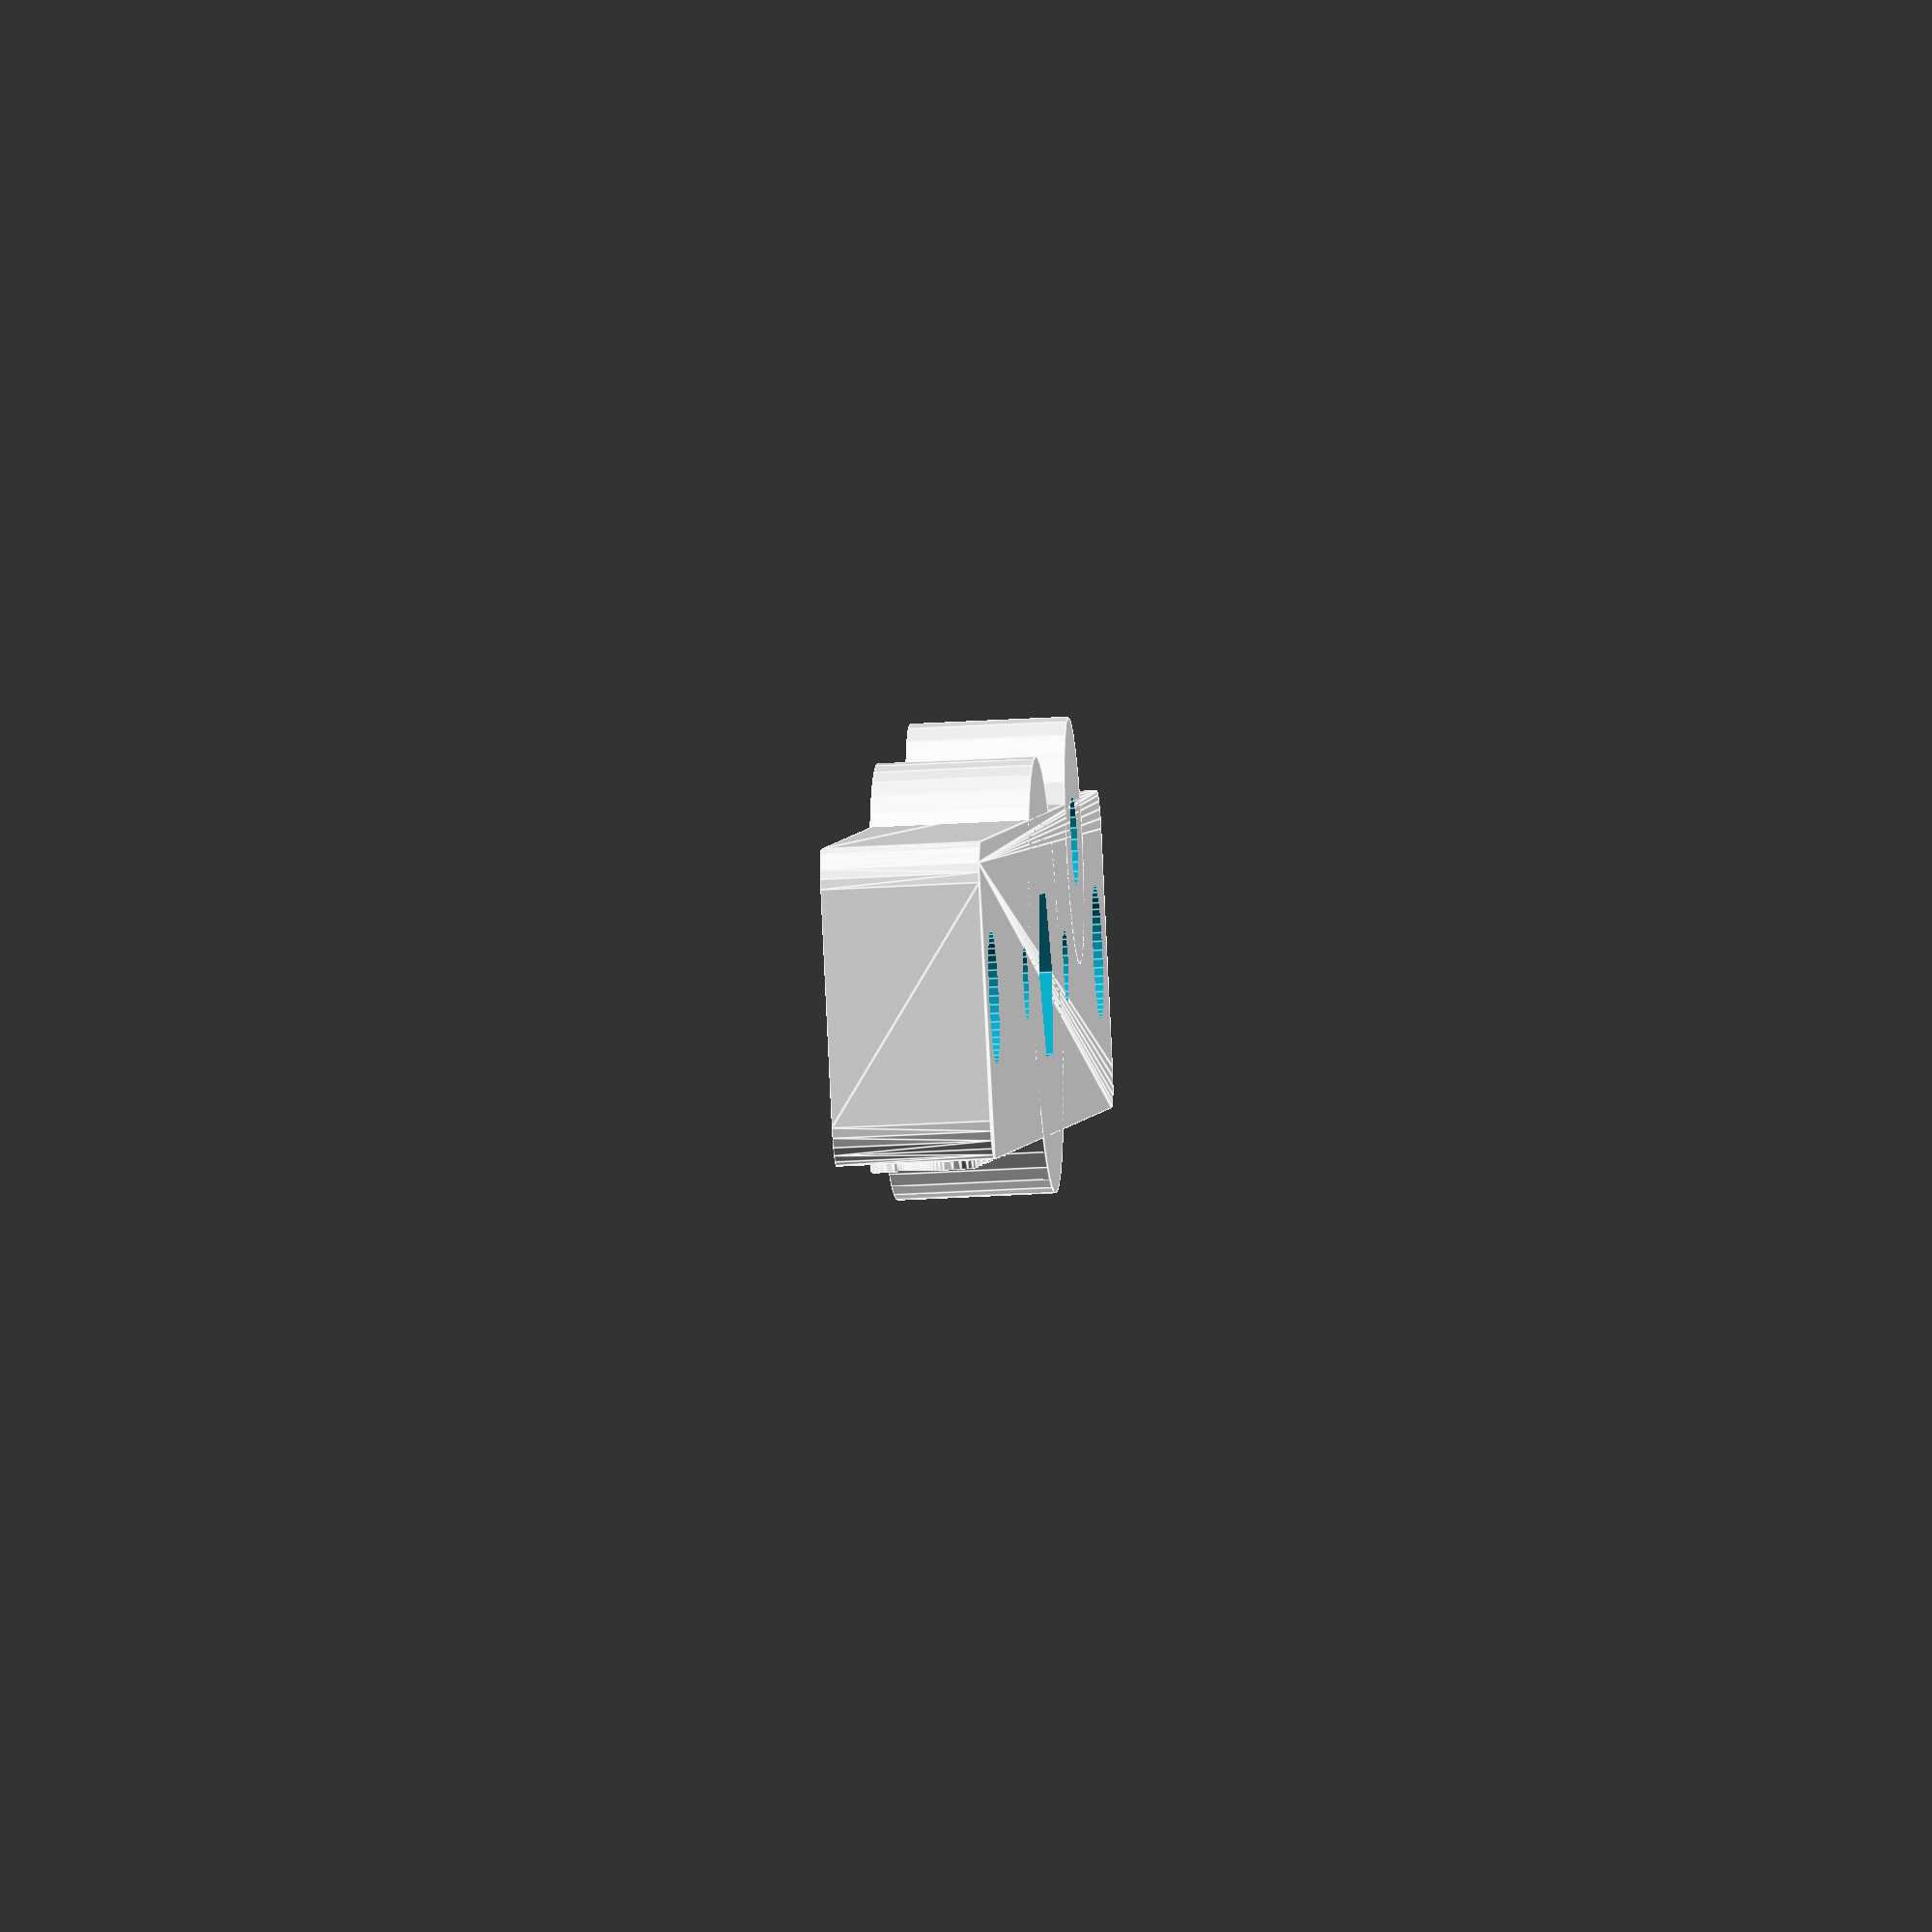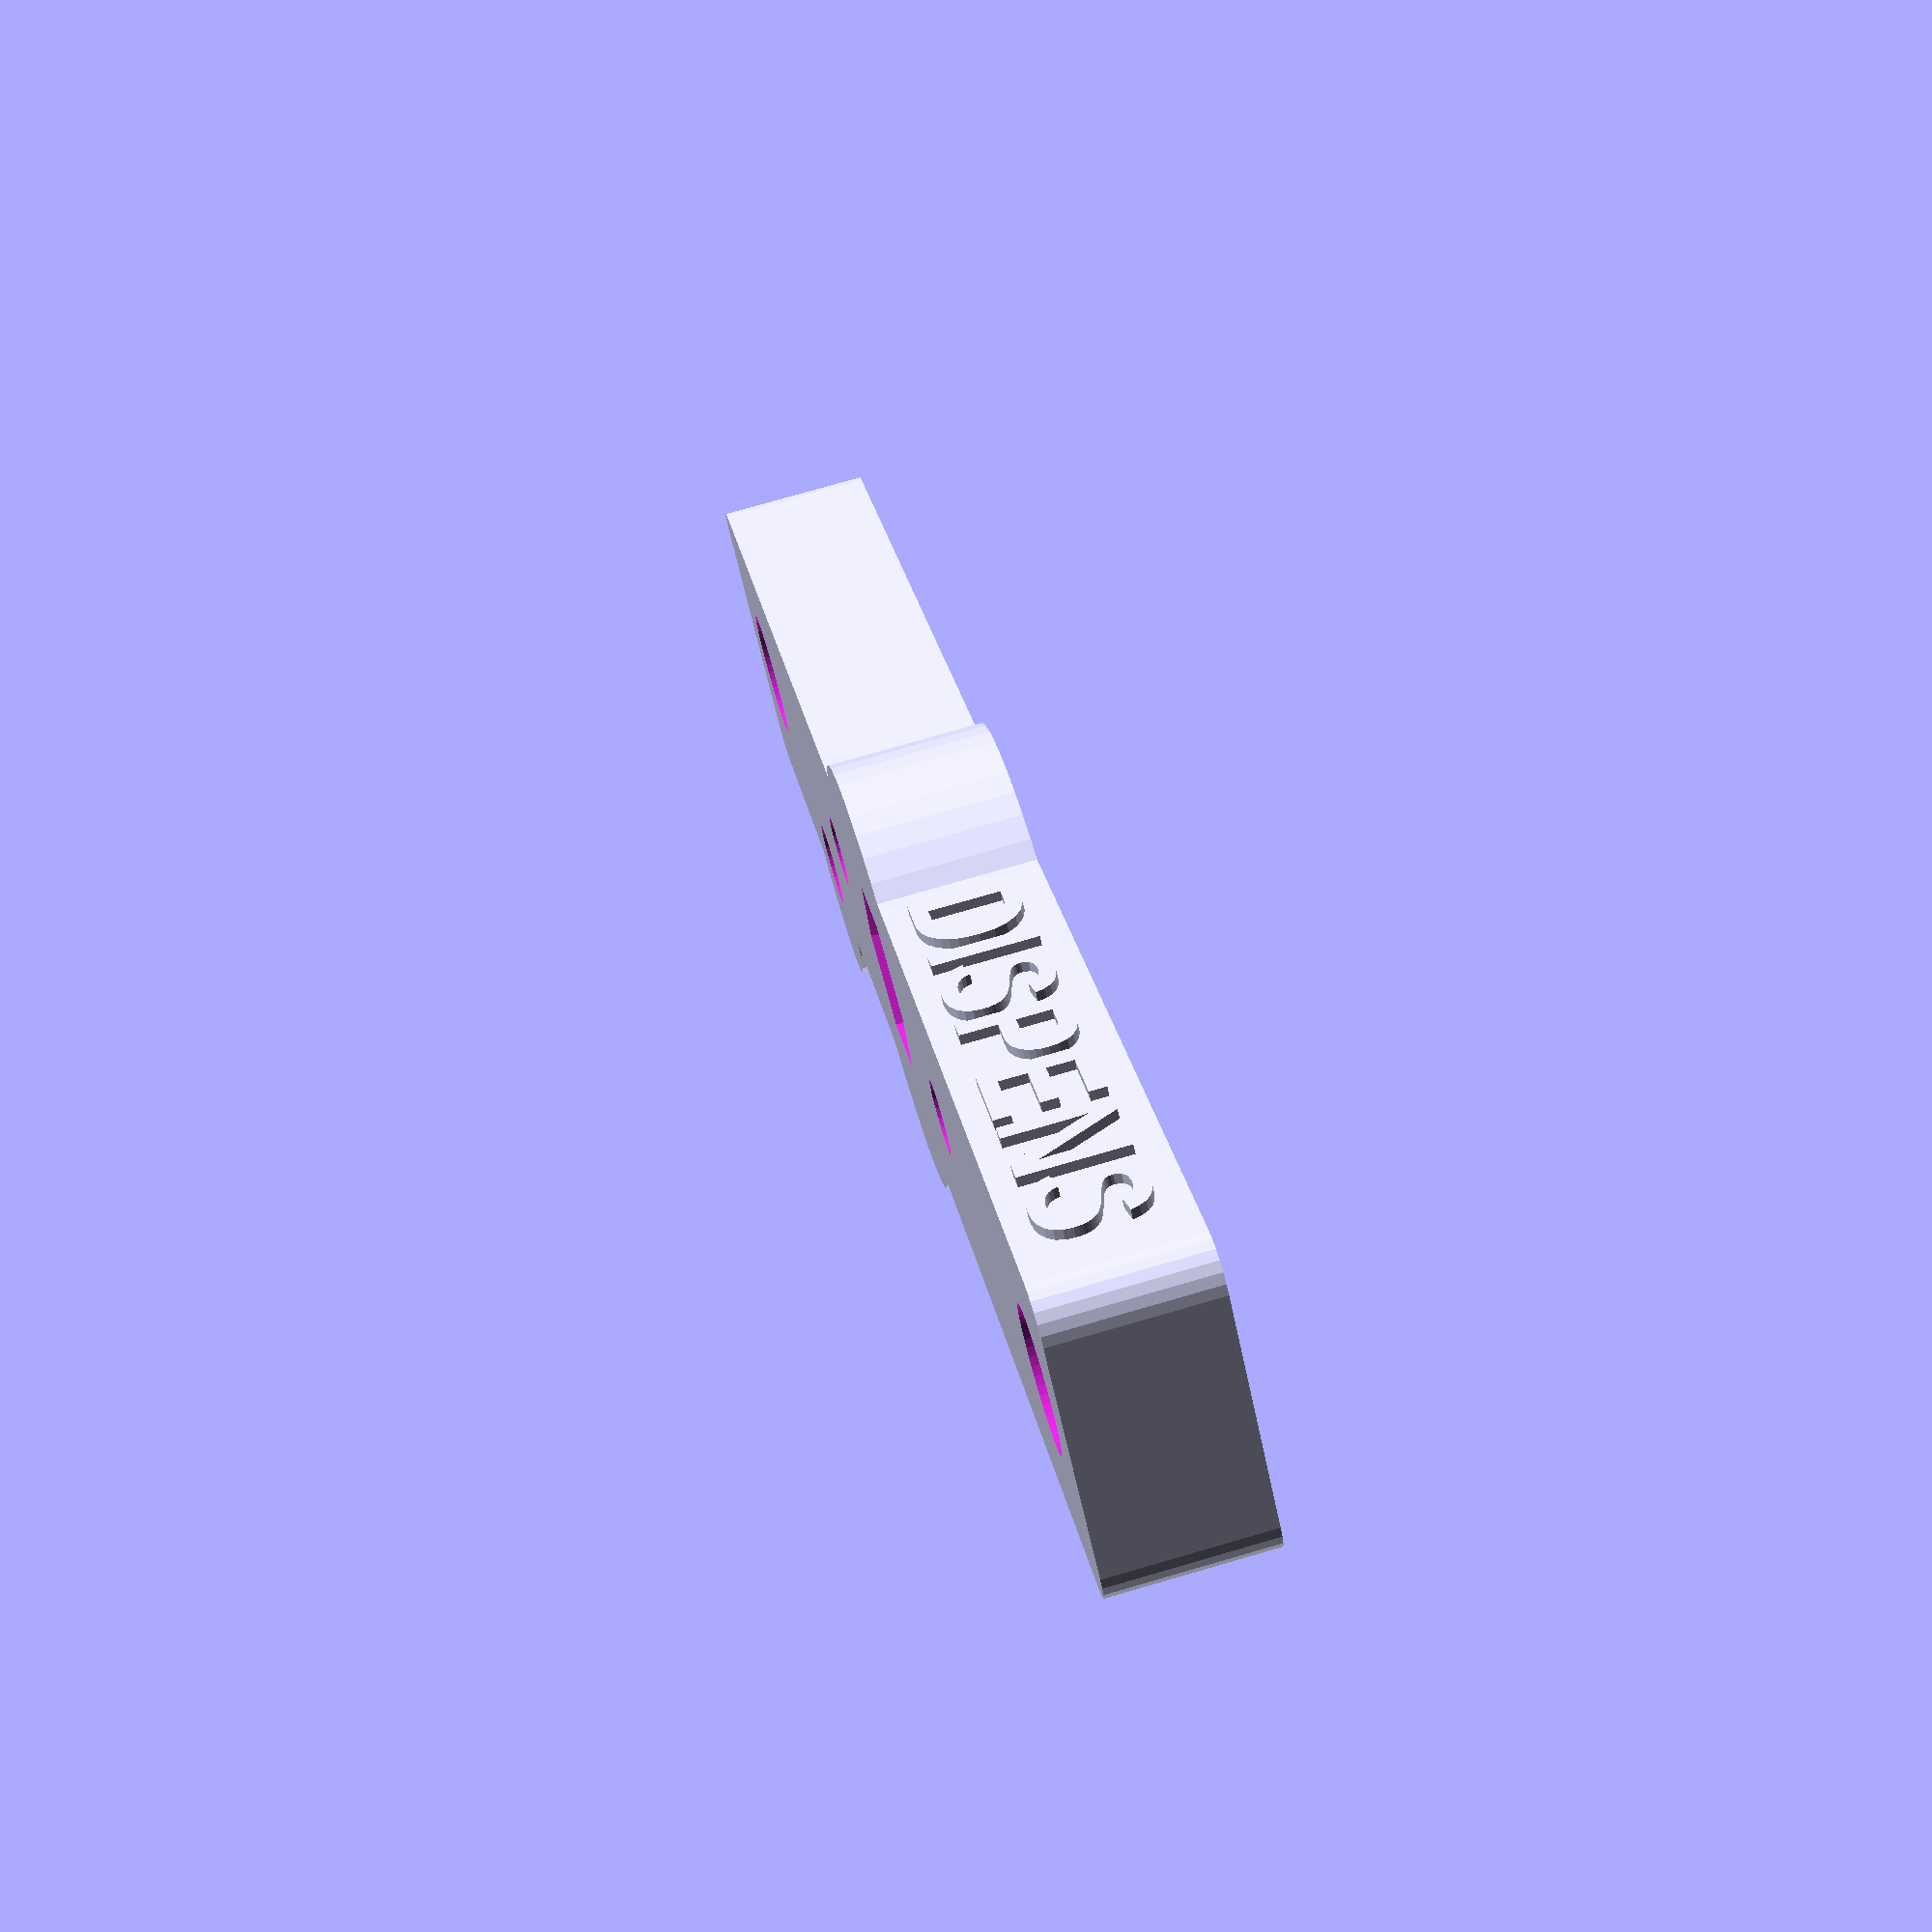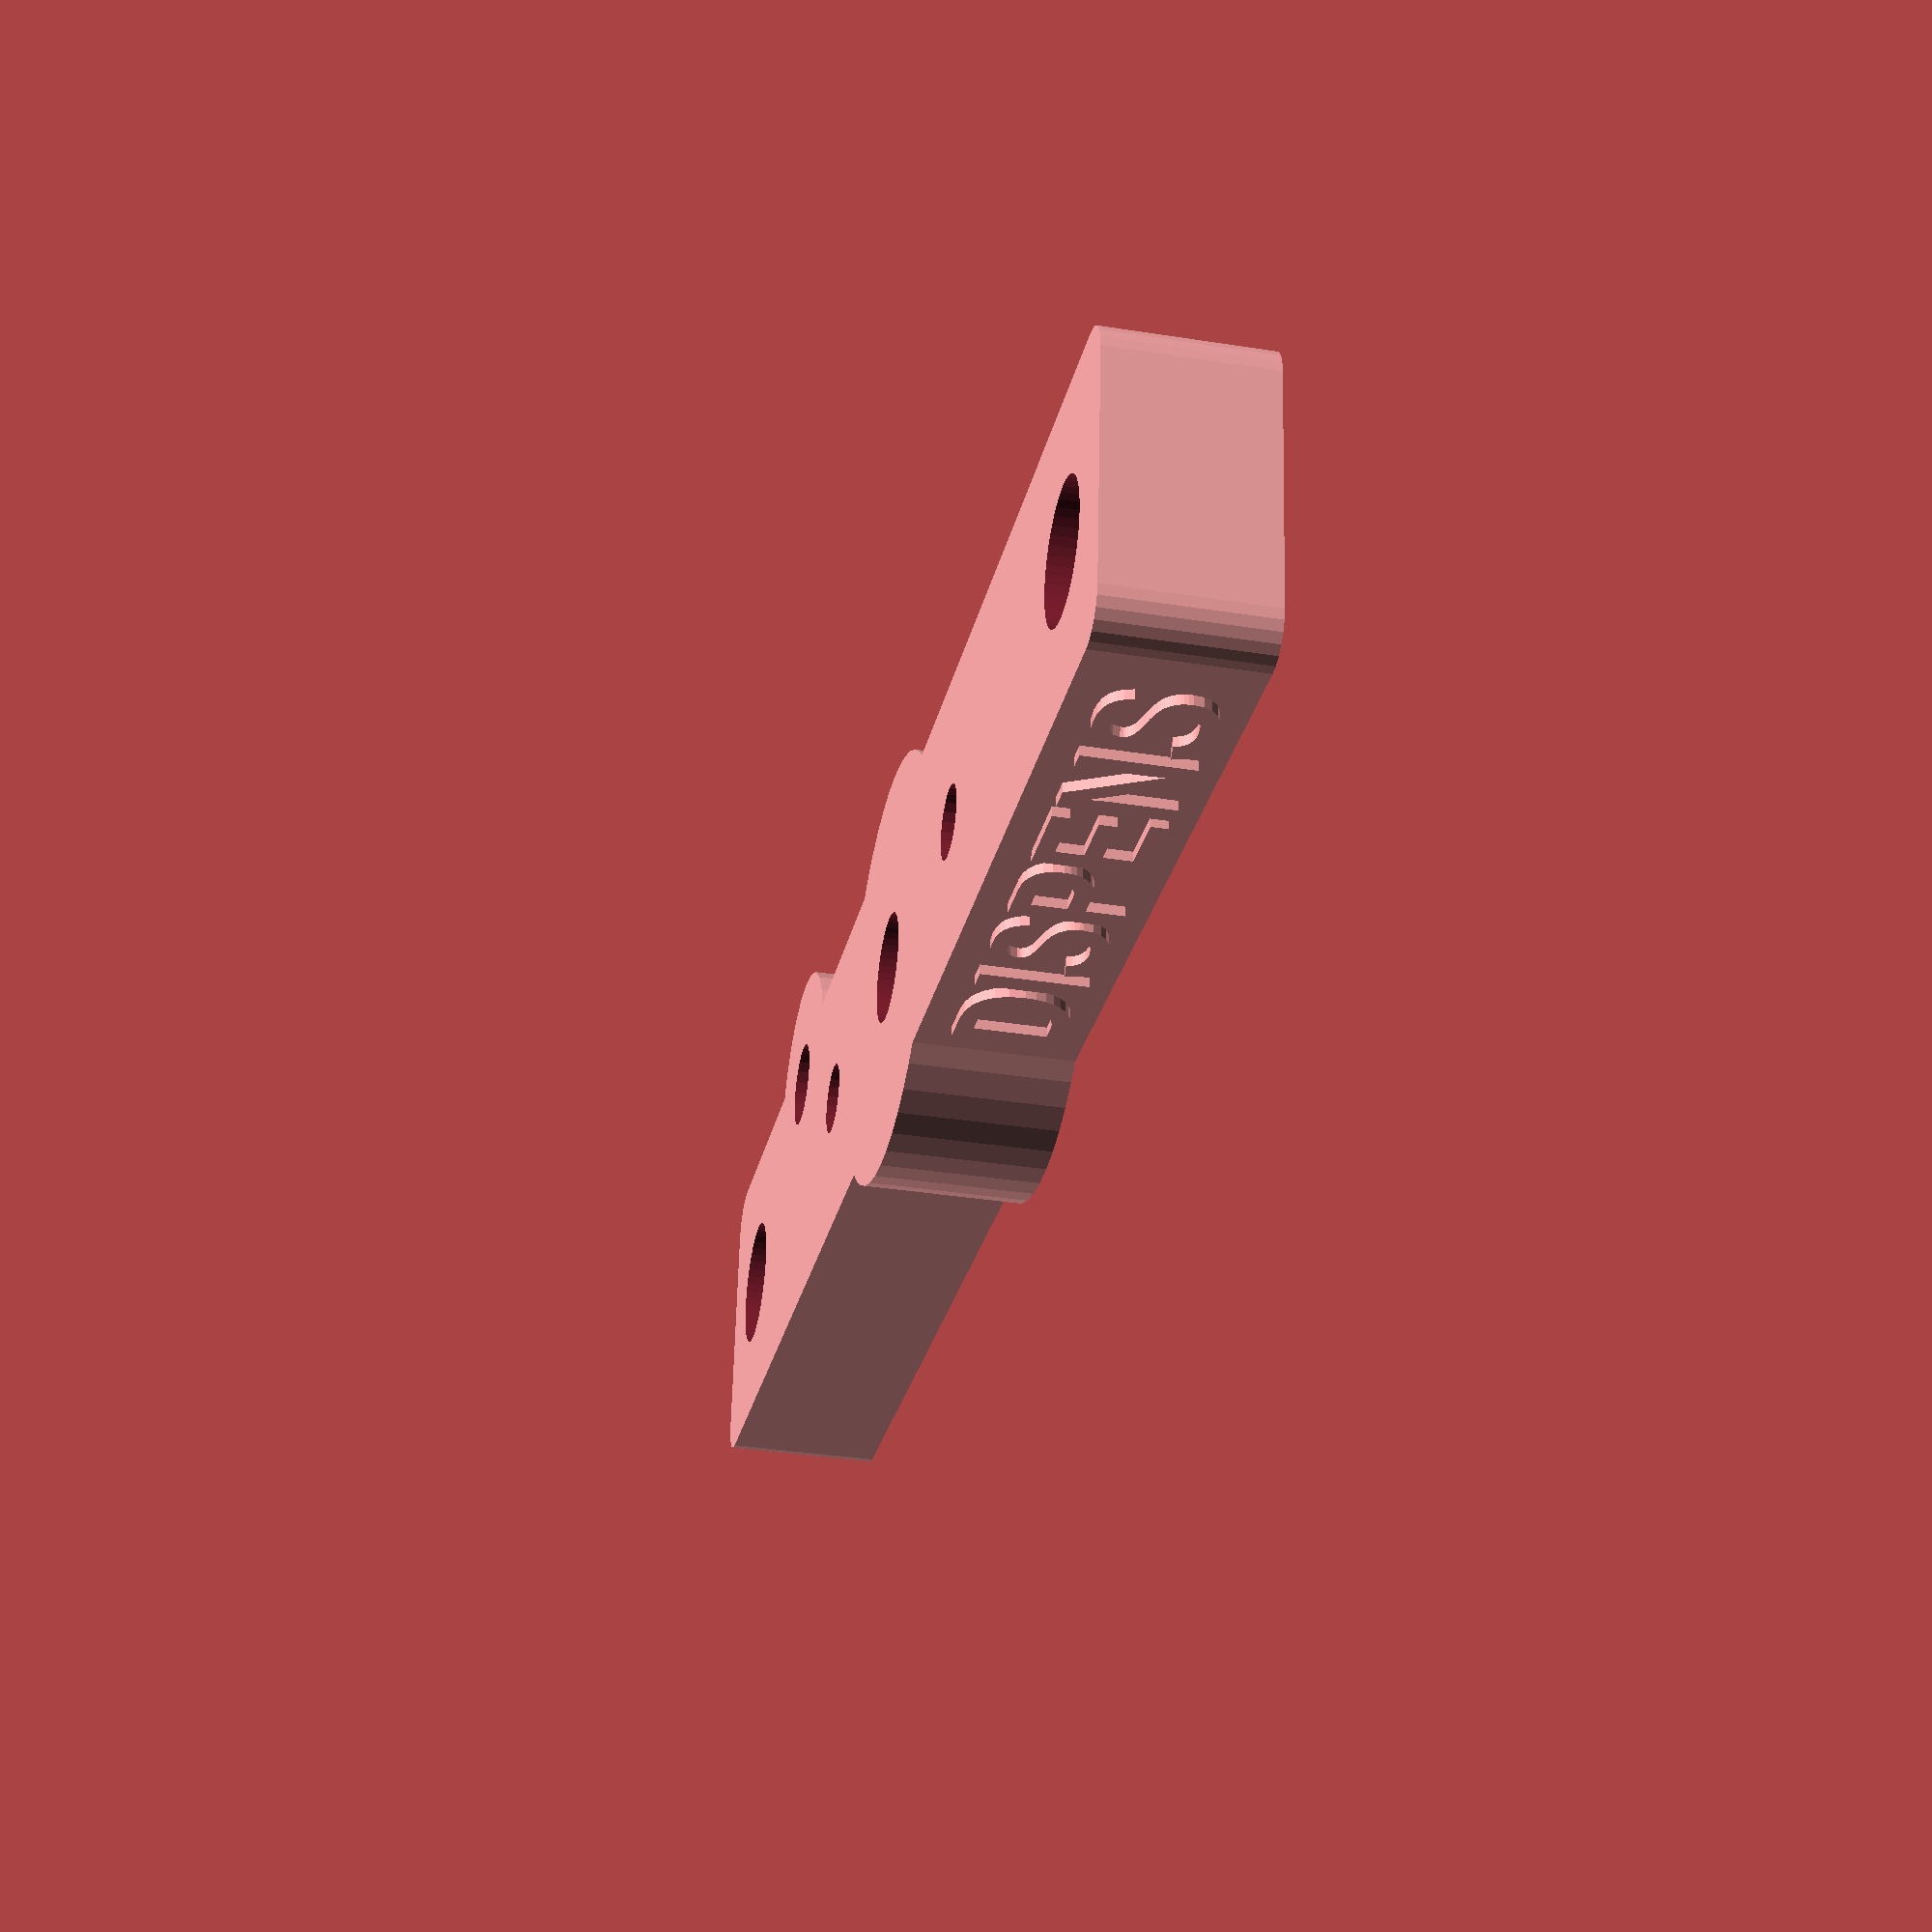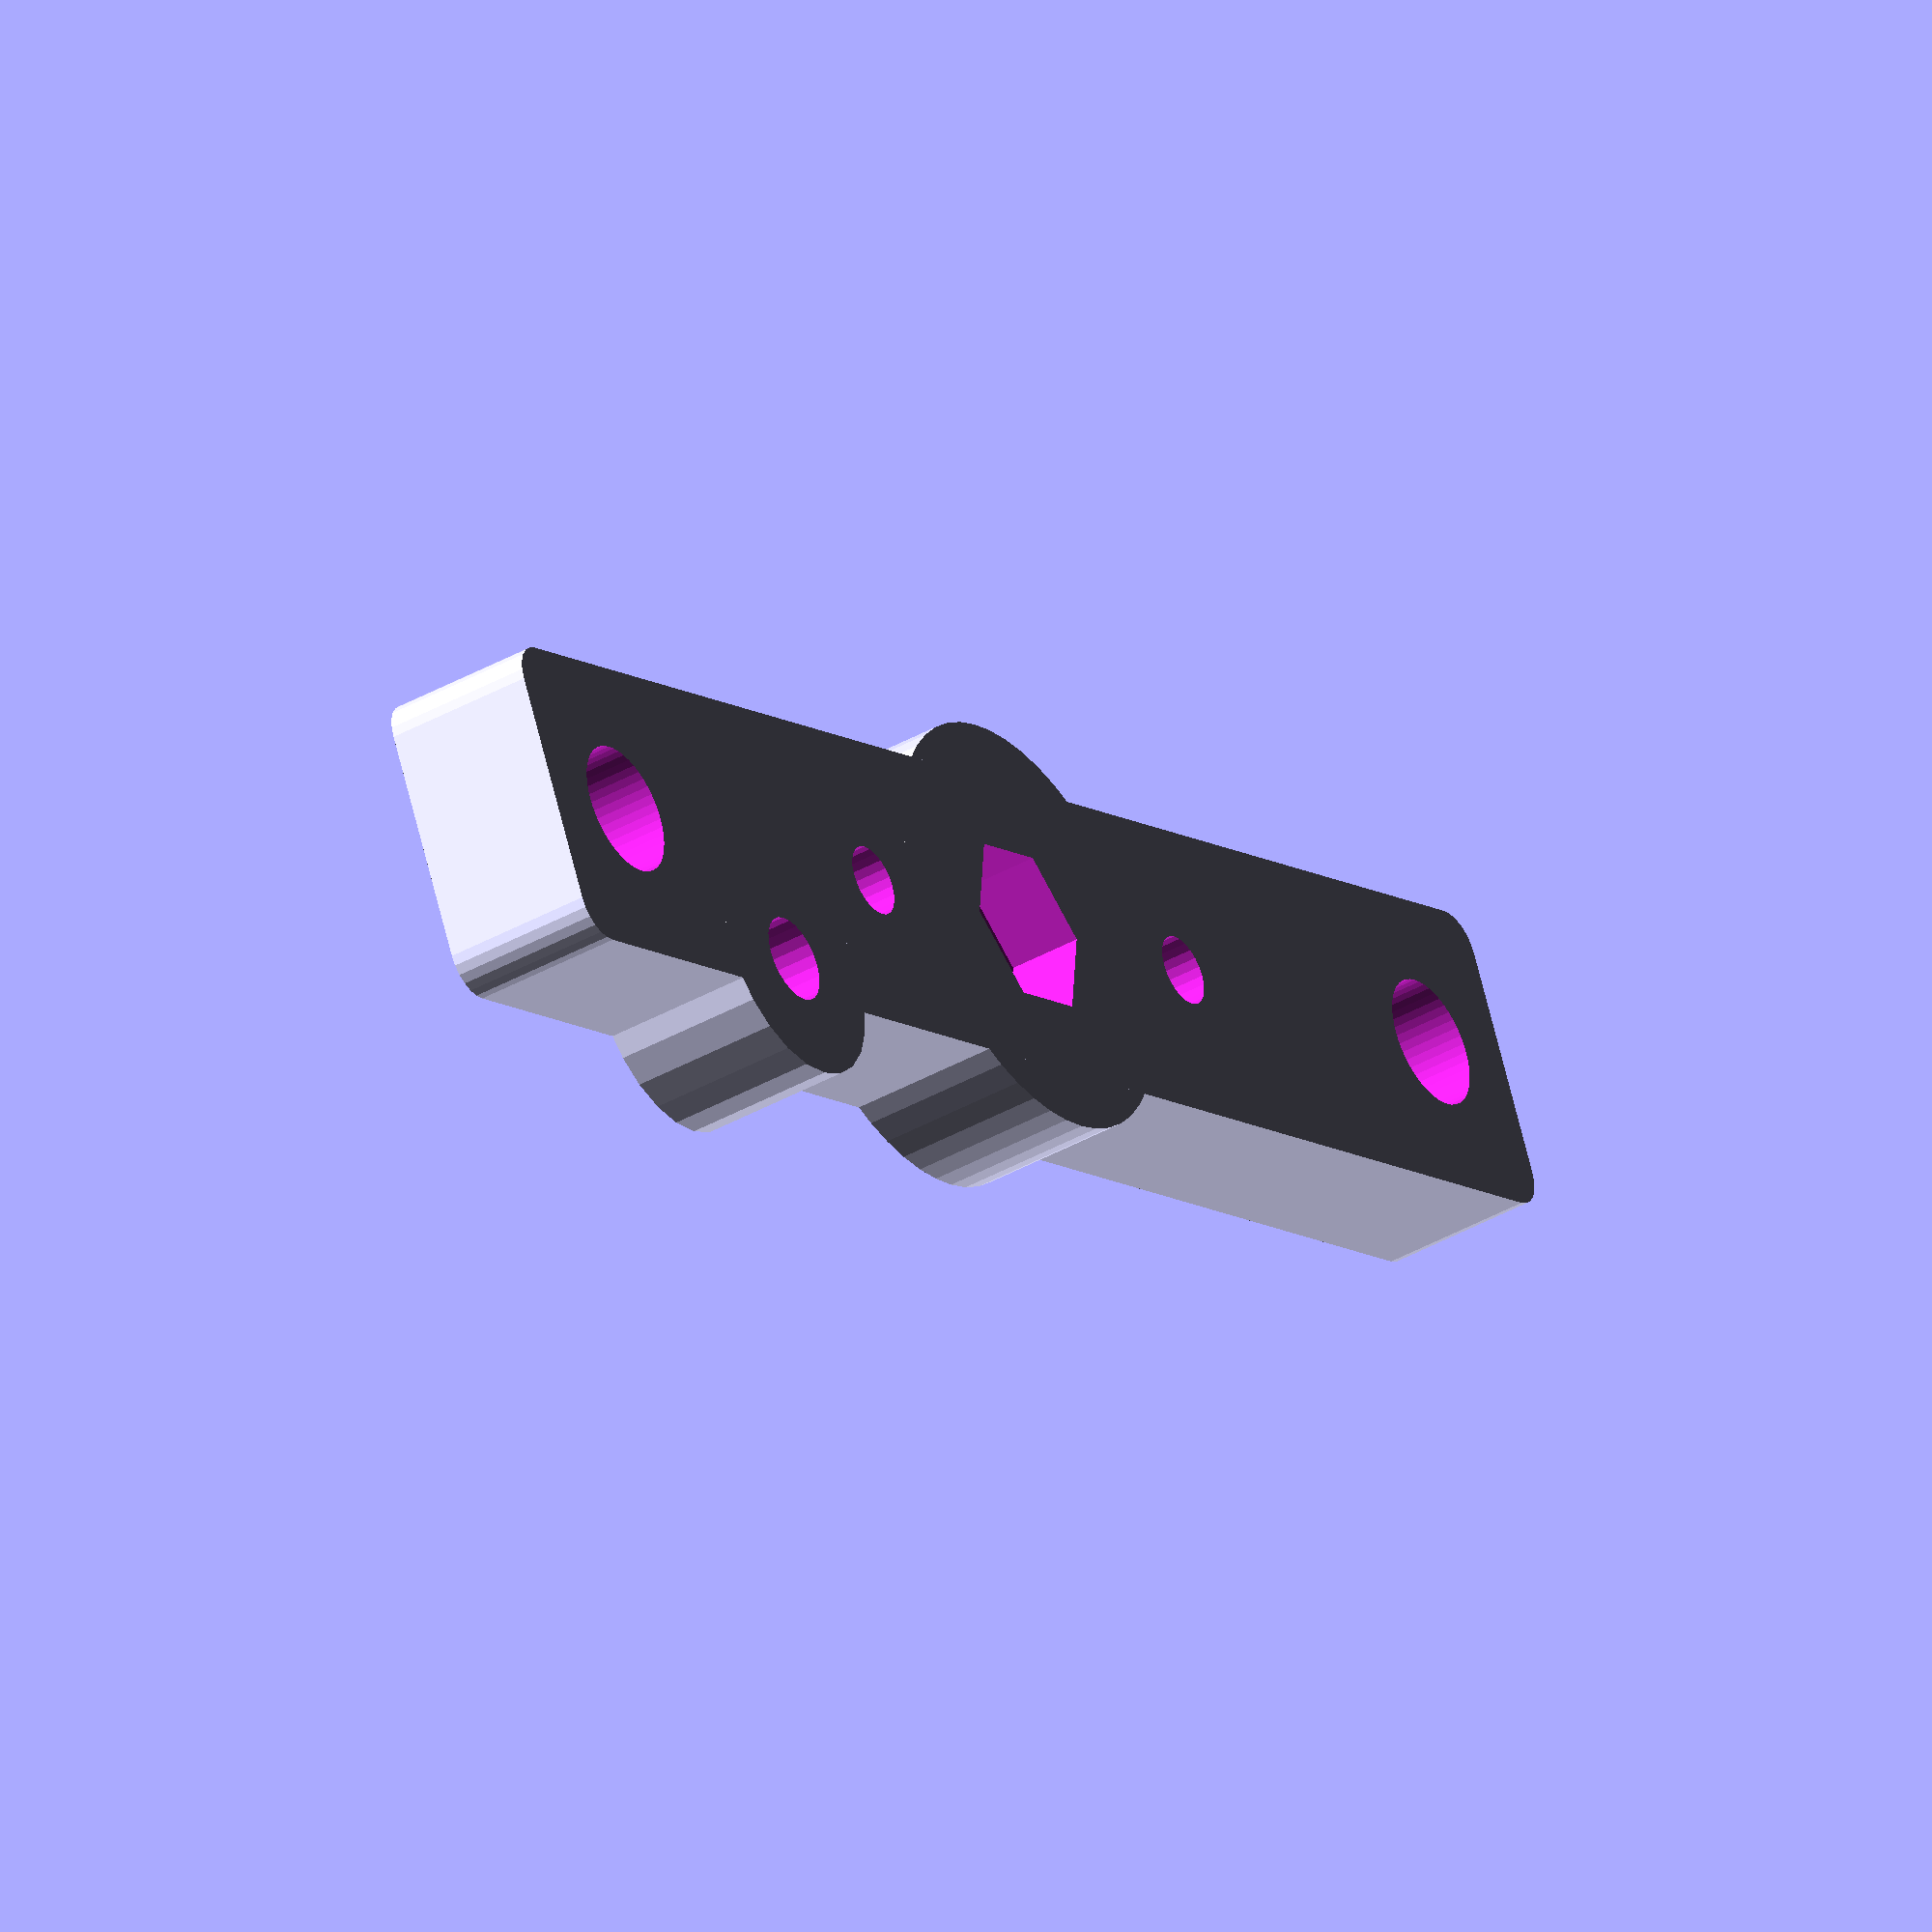
<openscad>
//4 5 2018 edit 
  DiaM2 = 2.4; // fix together 
   DiaM3 = 3.7; // fix together   
   DiaM4 = 4.5;  //  // push the z switch
   DiaM5 = 5.6 ; // if threaded M5 push bar is used      
   DiaM6 = 6.8; // gliders + 0.2 !
    
    rotate([180,0,0]) // print M5 hexnut opening upwards
    {    
difference()
{

union()
    {
        
  translate([0,0,2.5])       // -2.5
cylinder(h=8,d=22,center=true,$fn=48);        
        
minkowski()
{
     translate([0,0,2.5])      // 2.5   
    
cube([88,12,7],center=true);        
cylinder(h=1,d=4,center=true,$fn=24);    
}

    translate([9,-6.5,-0.25])  // -0.25
        rotate([90,0,0])
           linear_extrude(height = 2) {
                     text("DISPENS", font = "Liberation Sans:style=Bold",size=5.5);
             } 
             
             
// push the Z switch 

 translate([-25.5,6,2.5])  // -2.5
    cylinder(h=8,d=DiaM4+8,center=true,$fn=24);   

       
}



// push the Z switch 

 translate([-25.5,6,0])
    cylinder(h=20,d=DiaM4,center=true,$fn=24);   


// ROOM FOR M5 NUT: 

 translate([0,0,0.4]) // 0.4
     cylinder(h=4.0 ,d=9.4 ,center=true,$fn=6);  //

// M6  linear shafts 

 translate([39.0,0,2])
    cylinder(h=12,d=DiaM6,center=true,$fn=48);   

  translate([-39,0,2])
    cylinder(h=12,d=DiaM6,center=true,$fn=48);      
  
  // M5 driver
     cylinder(h=30,d=DiaM5,center=true,$fn=48);   // for ml syringe


   // FIX BOTH PARTS TOGETHER WITH M3
       // FIX BOTH PARTS TOGETHER WITH M3
       
       translate([-15,0,0])
    cylinder(h=16,d=DiaM3,center=true,$fn=24);      
 
     translate([15,0,0])
    cylinder(h=16,d=DiaM3,center=true,$fn=24);    
    
 
 // demo:
 
//   translate([0,10,0])   // -10 = top  Z +10 = bottom
//  cube([100,20,100],center=true); 
 
 
      
}
}
</openscad>
<views>
elev=33.7 azim=144.7 roll=274.7 proj=o view=edges
elev=283.4 azim=311.3 roll=73.9 proj=p view=wireframe
elev=34.7 azim=173.5 roll=258.0 proj=p view=solid
elev=40.0 azim=334.8 roll=305.0 proj=o view=solid
</views>
